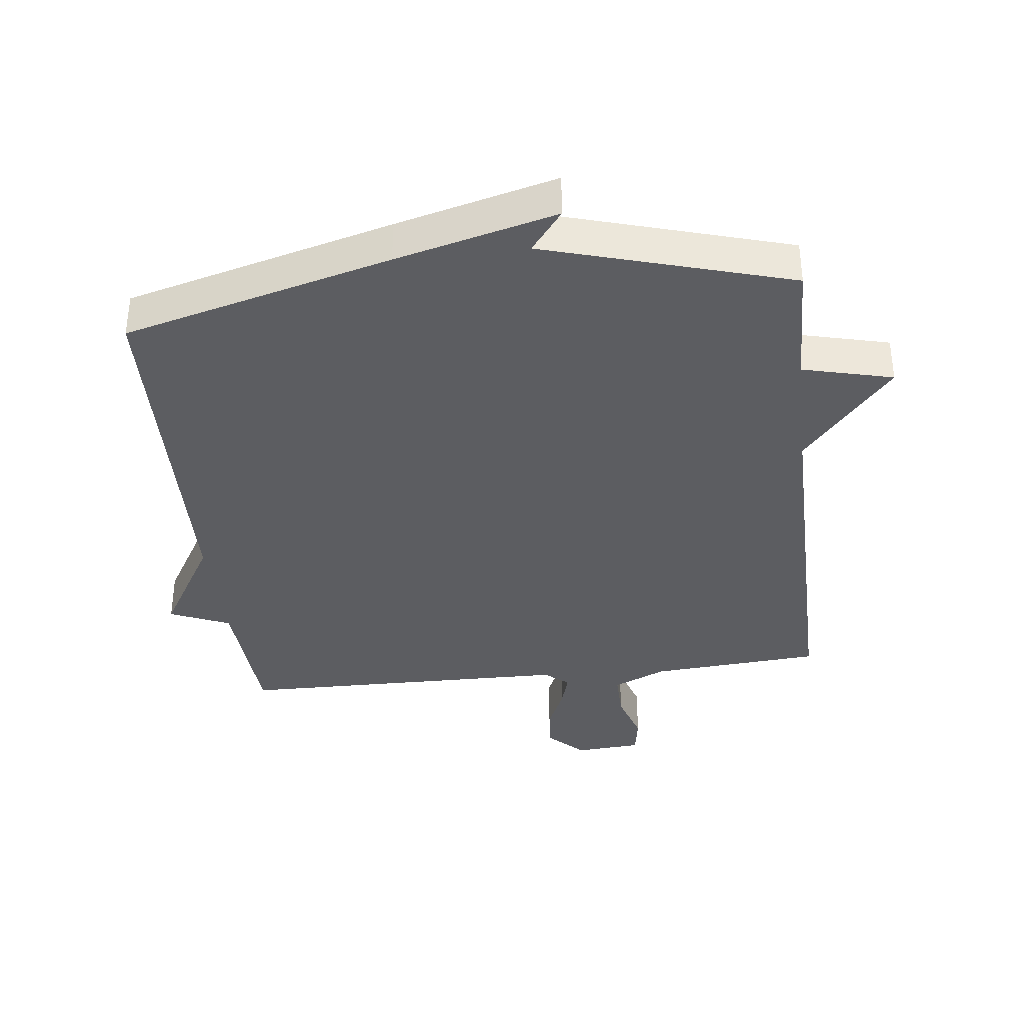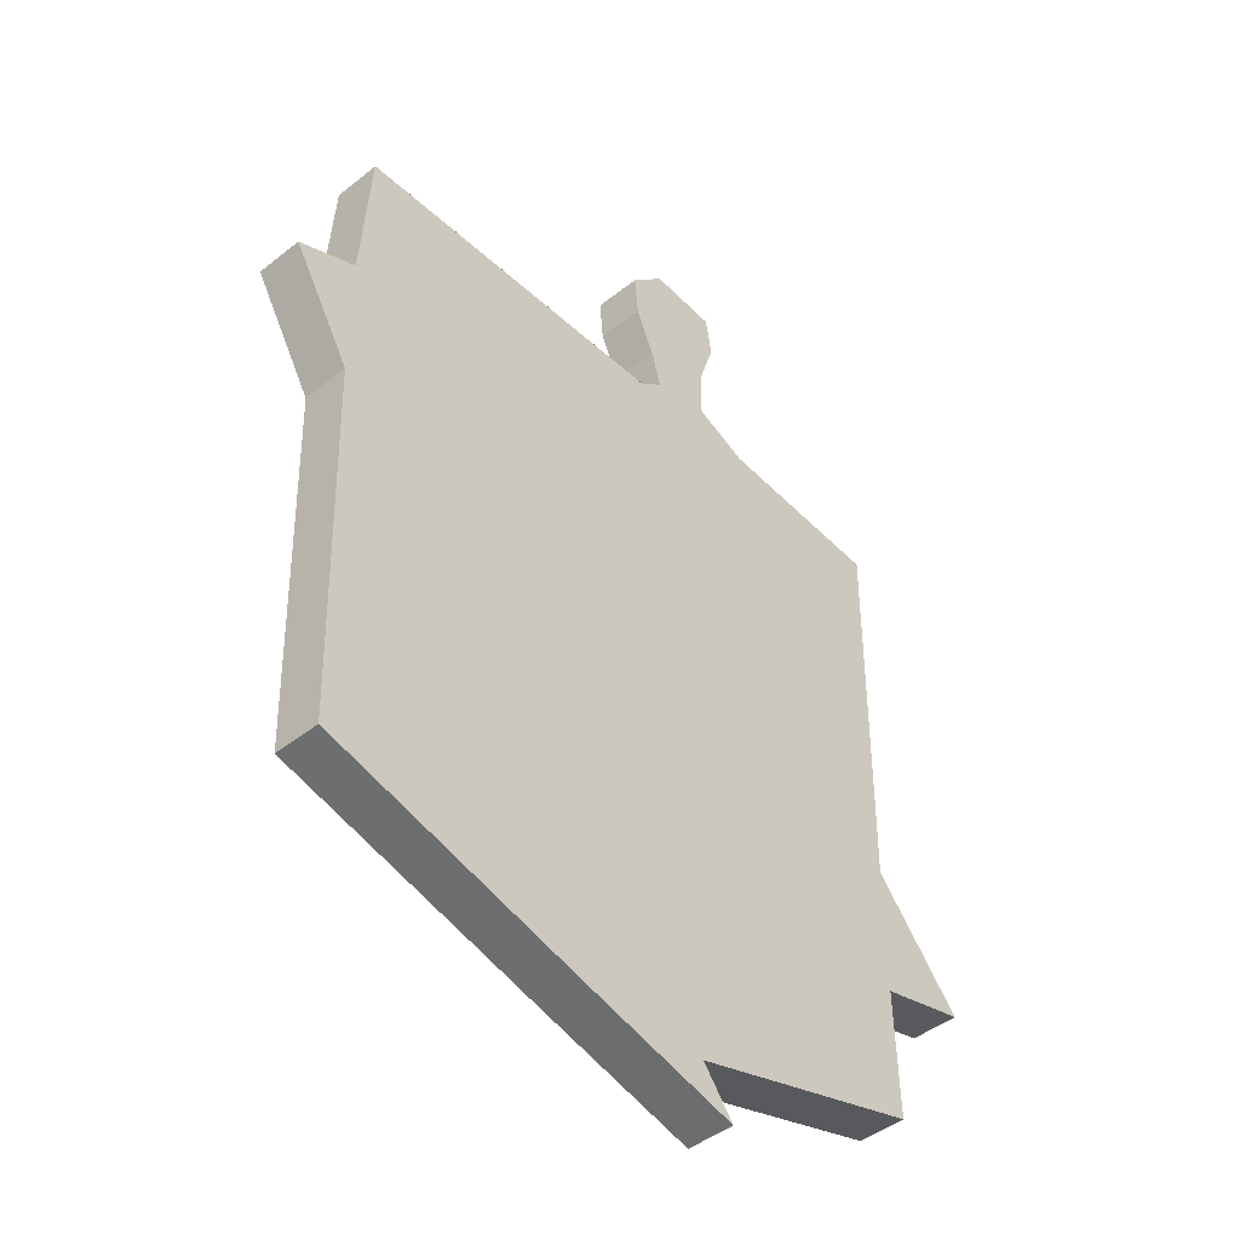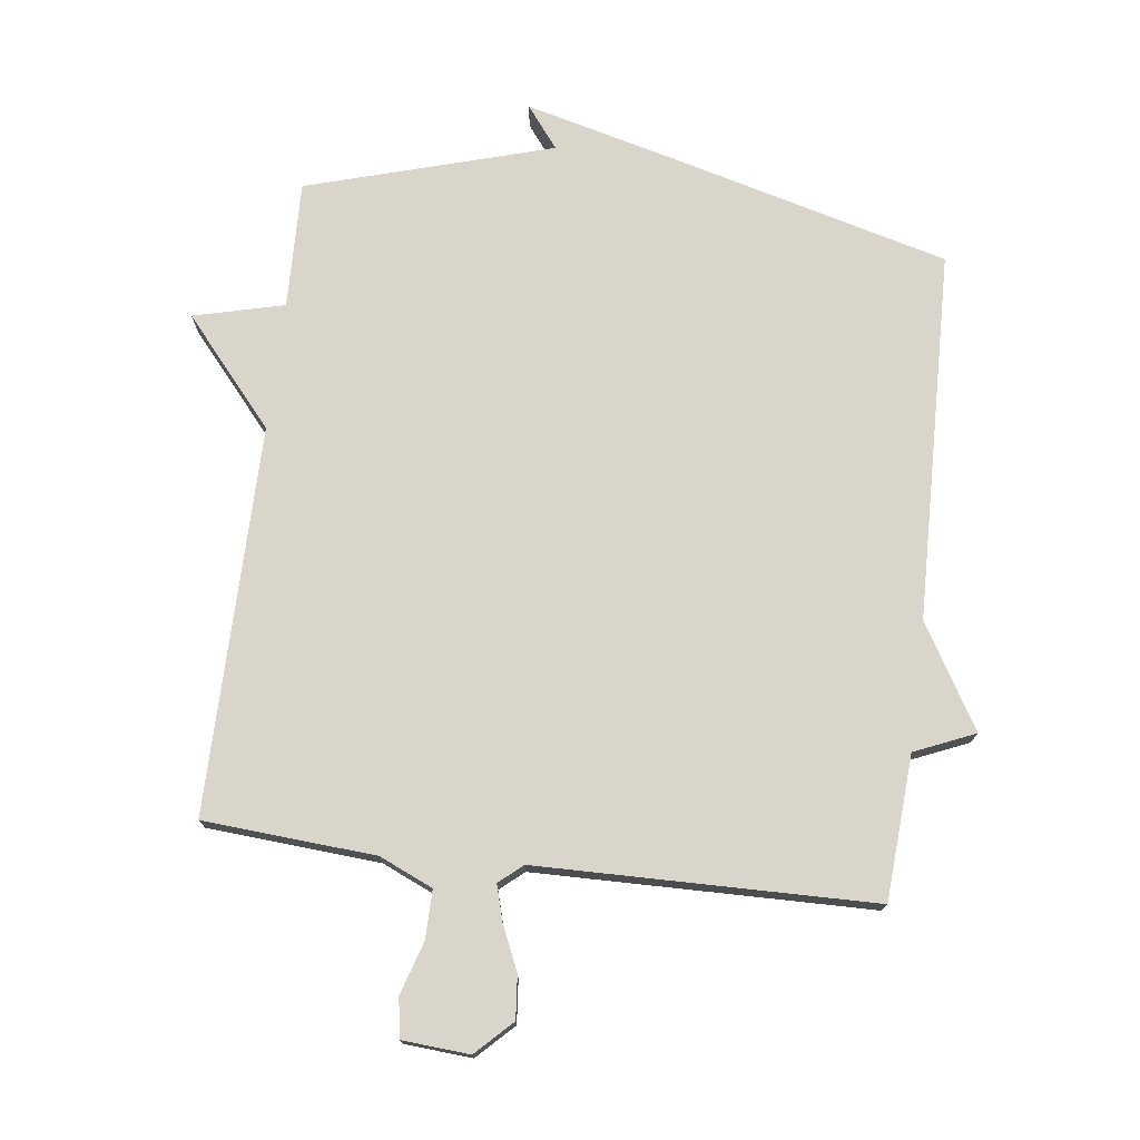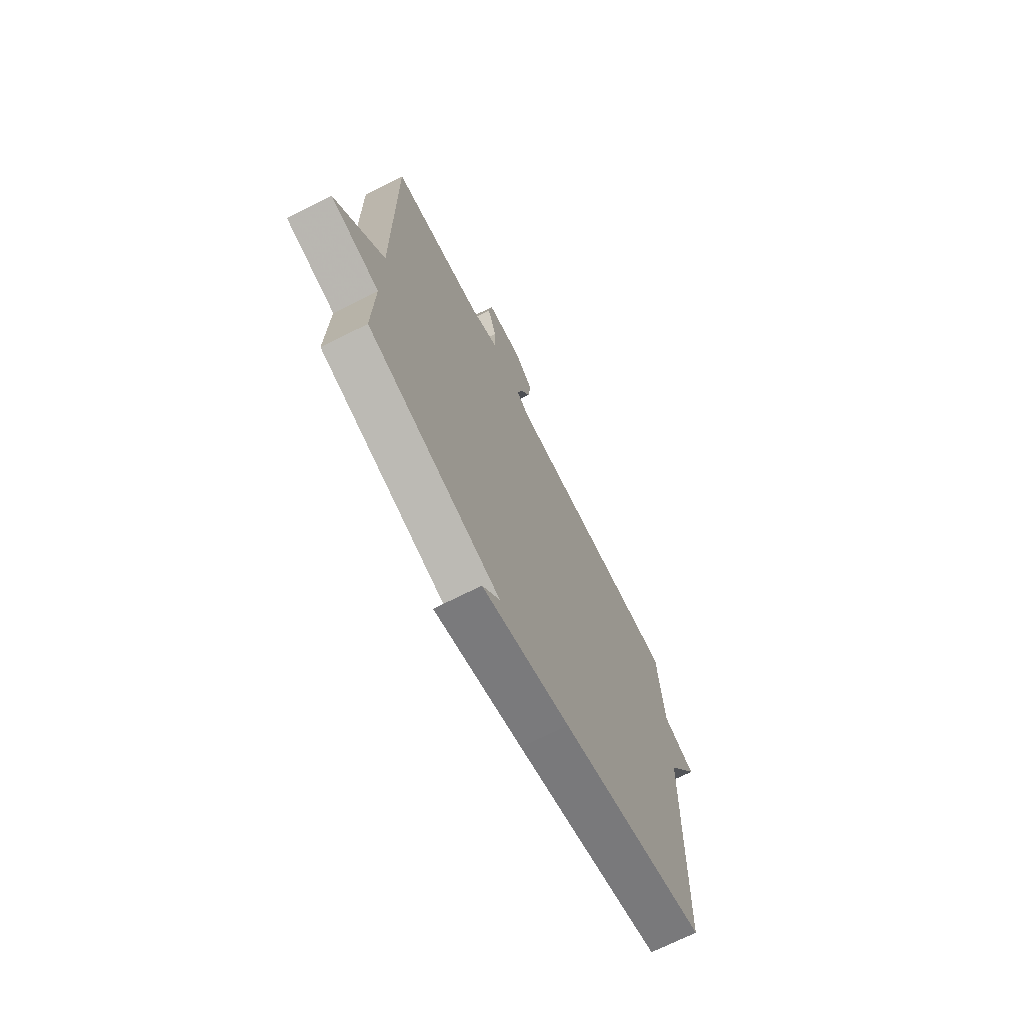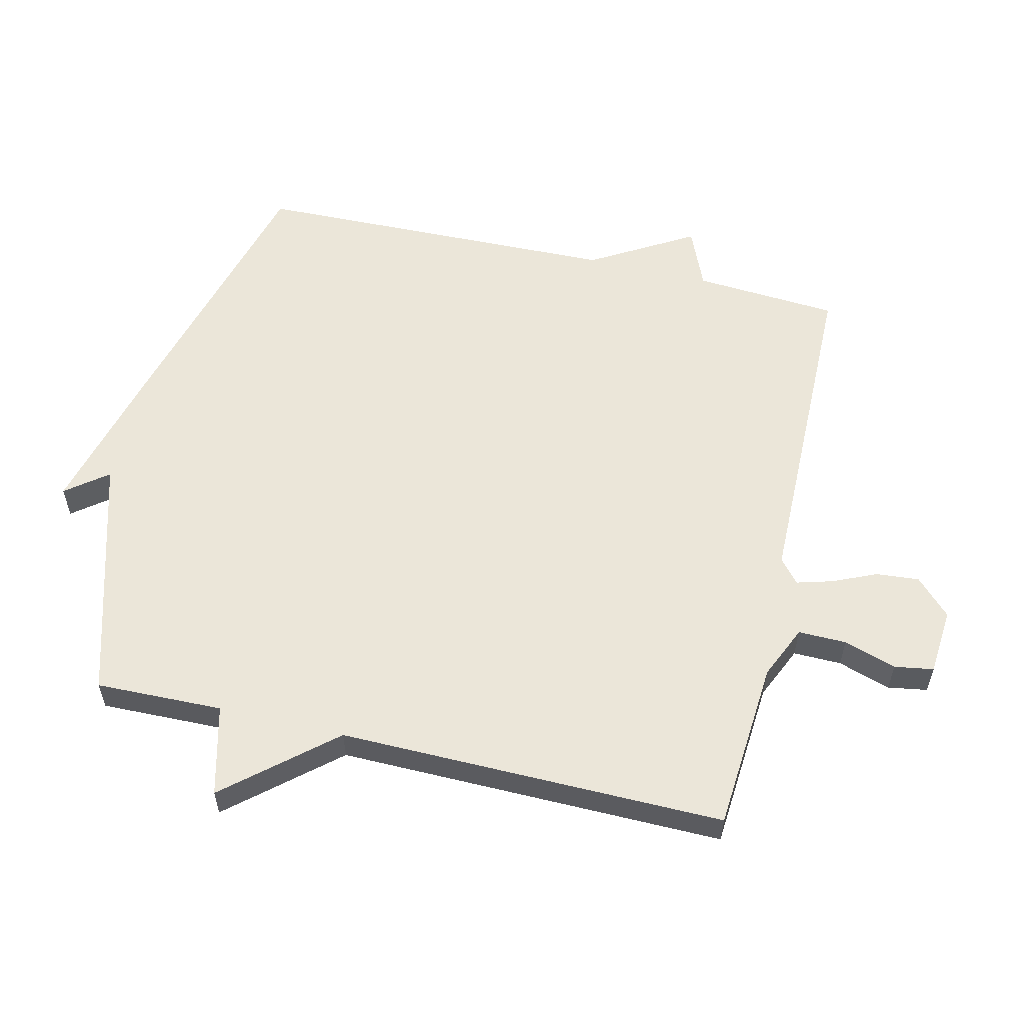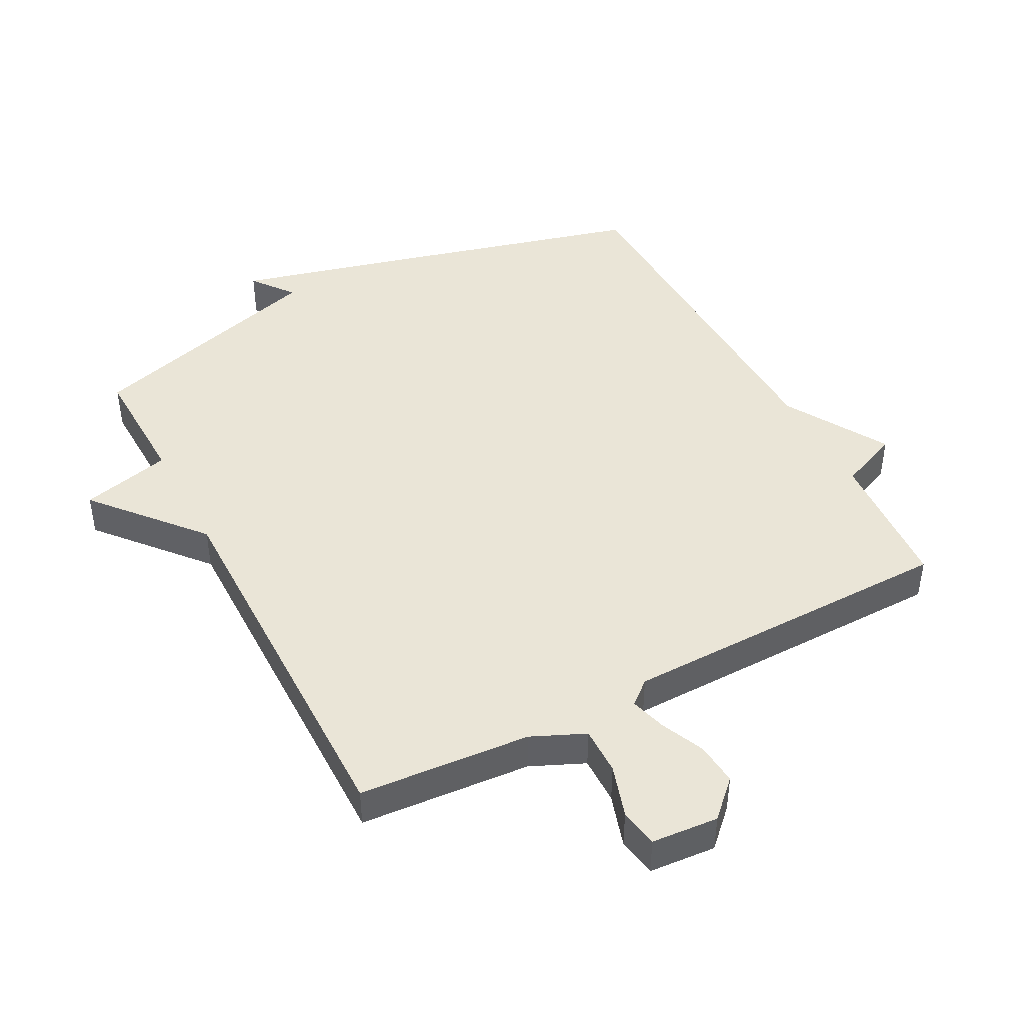
<metadata>
{"format":"obj","ext":"obj","renderer":"f3d","projection":"perspective","resolution":1024,"background":"white","views":[{"elev":-36.7,"azim":-173.4,"up":"+Y"},{"elev":-44.7,"azim":132.8,"up":"+Z"},{"elev":74.7,"azim":7.0,"up":"+Y"},{"elev":-70.9,"azim":-63.3,"up":"+Z"},{"elev":57.6,"azim":-76.6,"up":"+Y"},{"elev":44.4,"azim":-27.8,"up":"+Y"}]}
</metadata>
<code>
v -0.5 0.07 0.5
v -0.233 0.07 0.52
v -0.15 0.07 0.557
v -0.151 0.07 0.632
v -0.177 0.07 0.714
v -0.167 0.07 0.775
v -0.063 0.07 0.783
v -0.008 0.07 0.729
v -0.014 0.07 0.662
v -0.044 0.07 0.594
v -0.06 0.07 0.538
v -0.023 0.07 0.507
v 0.5 0.07 0.5
v 0.515 0.07 0.275
v 0.609 0.07 0.235
v 0.515 0.07 0.075
v 0.5 0.07 -0.5
v 0.082 0.07 -0.612
v -0.168 0.07 -0.677
v -0.118 0.07 -0.612
v -0.5 0.07 -0.5
v -0.495 0.07 -0.302
v -0.636 0.07 -0.267
v -0.495 0.07 -0.102
v -0.5 0 0.5
v -0.233 0 0.52
v -0.15 0 0.557
v -0.151 0 0.632
v -0.177 0 0.714
v -0.167 0 0.775
v -0.063 0 0.783
v -0.008 0 0.729
v -0.014 0 0.662
v -0.044 0 0.594
v -0.06 0 0.538
v -0.023 0 0.507
v 0.5 0 0.5
v 0.515 0 0.275
v 0.609 0 0.235
v 0.515 0 0.075
v 0.5 0 -0.5
v 0.082 0 -0.612
v -0.168 0 -0.677
v -0.118 0 -0.612
v -0.5 0 -0.5
v -0.495 0 -0.302
v -0.636 0 -0.267
v -0.495 0 -0.102
f 22 23 24
f 20 21 22
f 20 22 24
f 18 19 20
f 17 18 20
f 16 17 20
f 24 1 2
f 20 24 2
f 16 20 2
f 15 16 2
f 14 15 2
f 12 13 14
f 8 9 10
f 7 8 10
f 6 7 10
f 5 6 10
f 4 5 10
f 3 4 10 11
f 12 14 2 3
f 3 11 12
f 48 47 46
f 46 45 44
f 48 46 44
f 44 43 42
f 44 42 41
f 44 41 40
f 26 25 48
f 26 48 44
f 26 44 40
f 26 40 39
f 26 39 38
f 38 37 36
f 34 33 32
f 34 32 31
f 34 31 30
f 34 30 29
f 34 29 28
f 35 34 28 27
f 27 26 38 36
f 36 35 27
f 1 25 26 2
f 2 26 27 3
f 3 27 28 4
f 4 28 29 5
f 5 29 30 6
f 6 30 31 7
f 7 31 32 8
f 8 32 33 9
f 9 33 34 10
f 10 34 35 11
f 11 35 36 12
f 12 36 37 13
f 13 37 38 14
f 14 38 39 15
f 15 39 40 16
f 16 40 41 17
f 17 41 42 18
f 18 42 43 19
f 19 43 44 20
f 20 44 45 21
f 21 45 46 22
f 22 46 47 23
f 23 47 48 24
f 24 48 25 1

</code>
